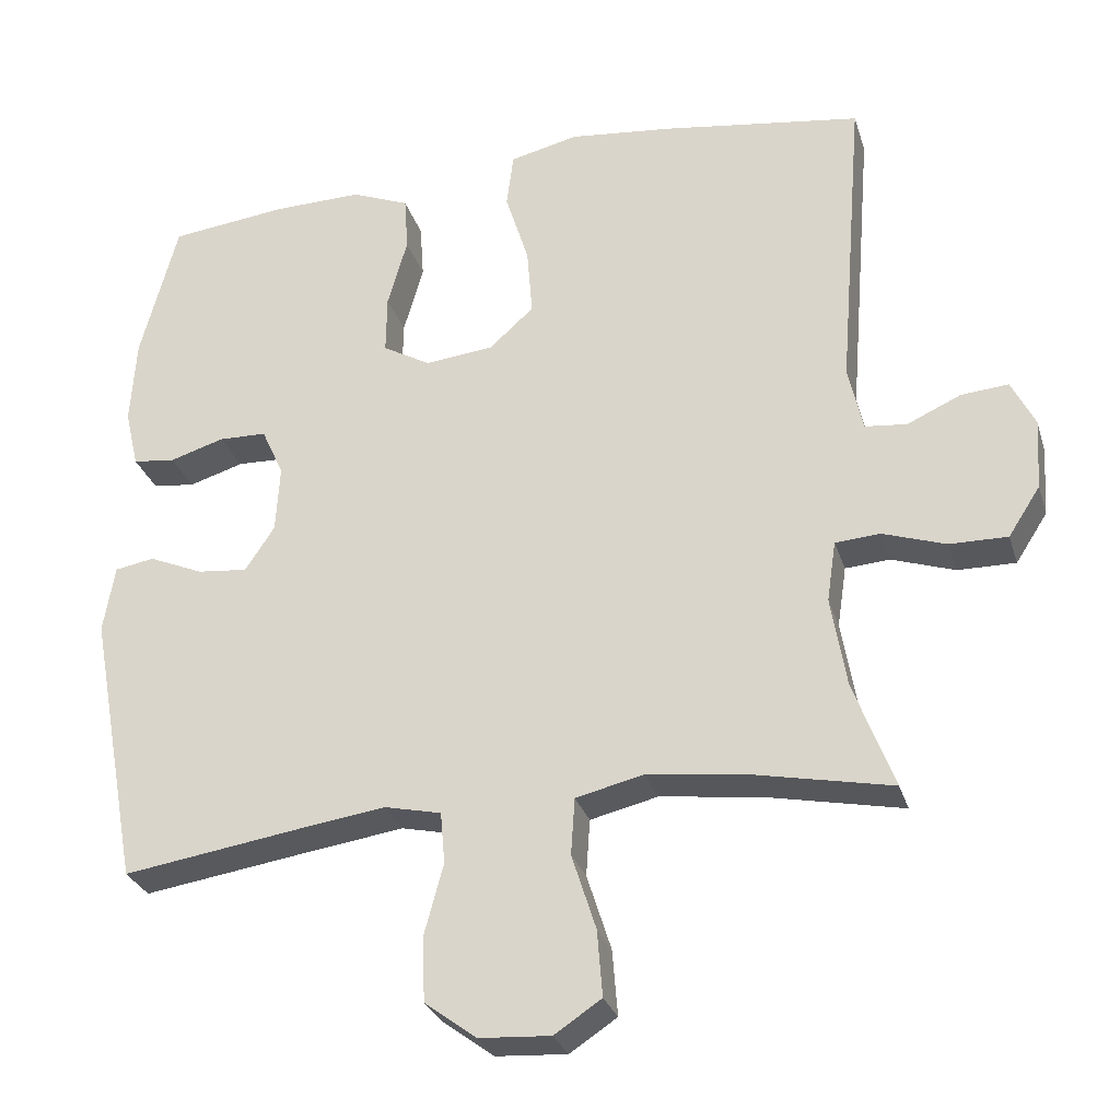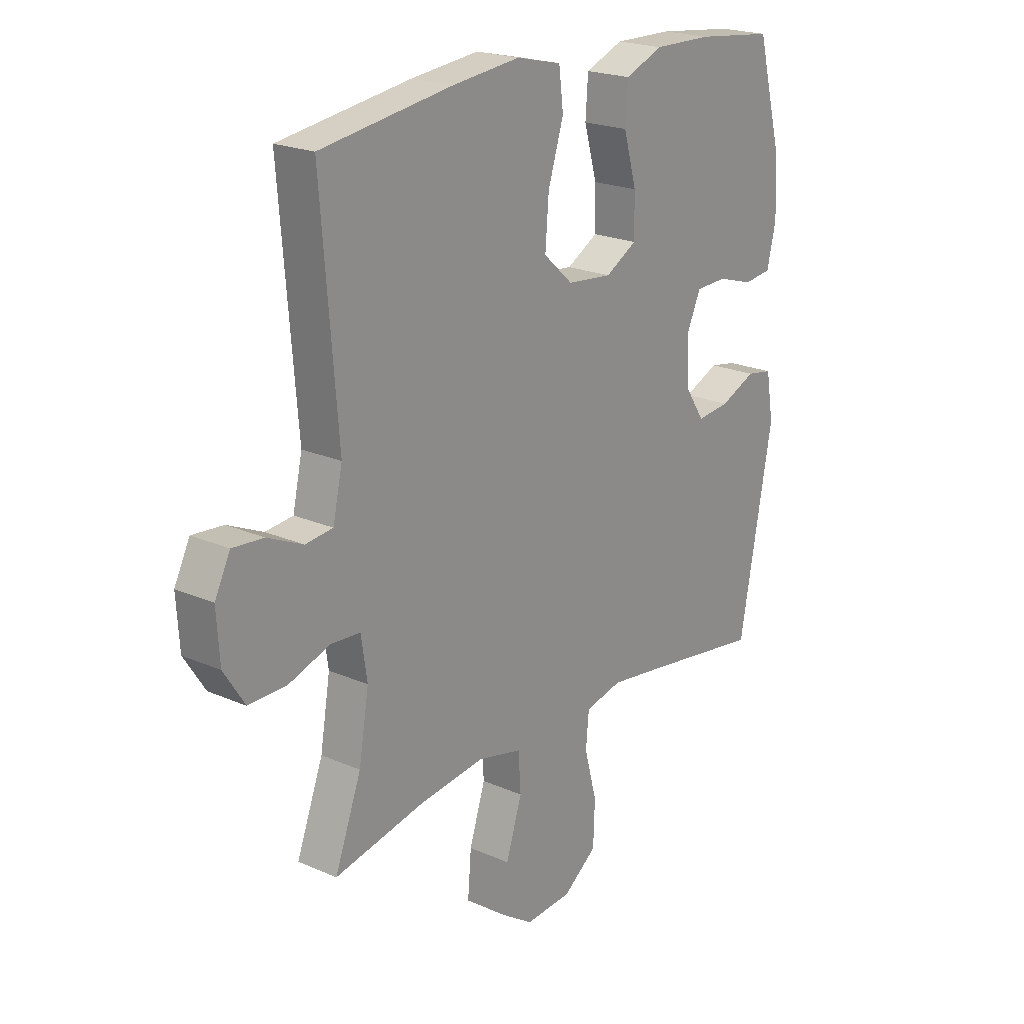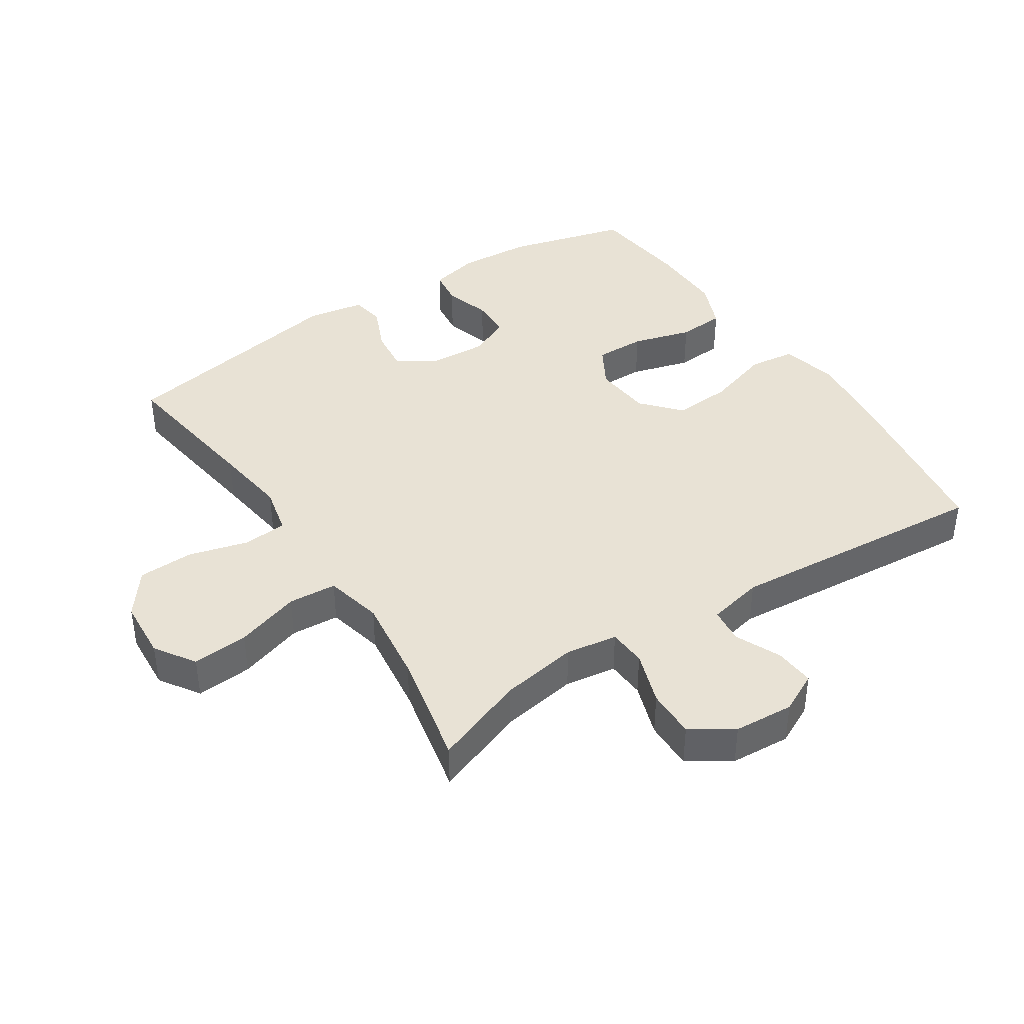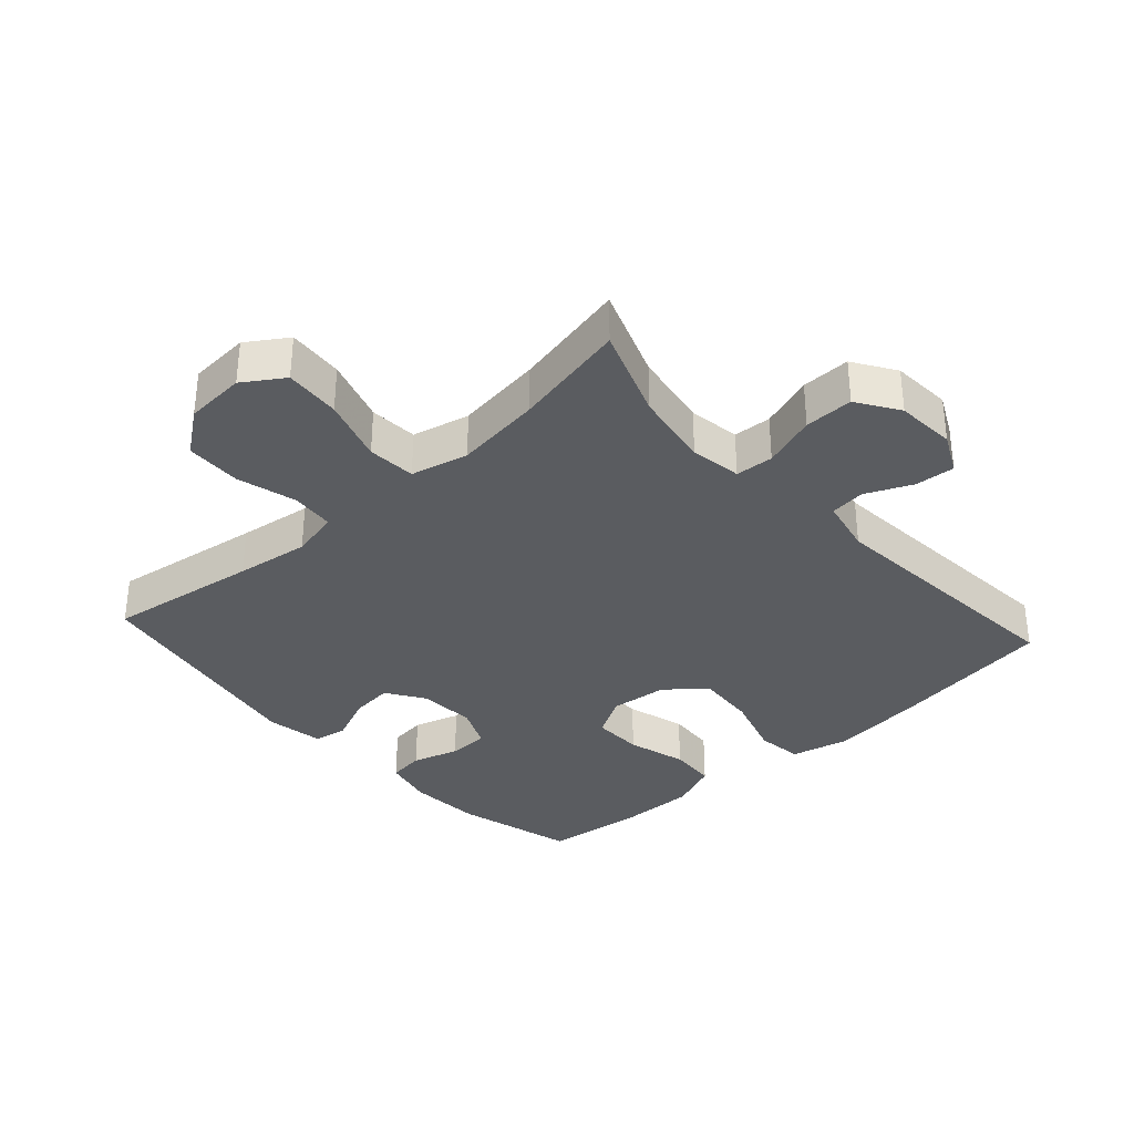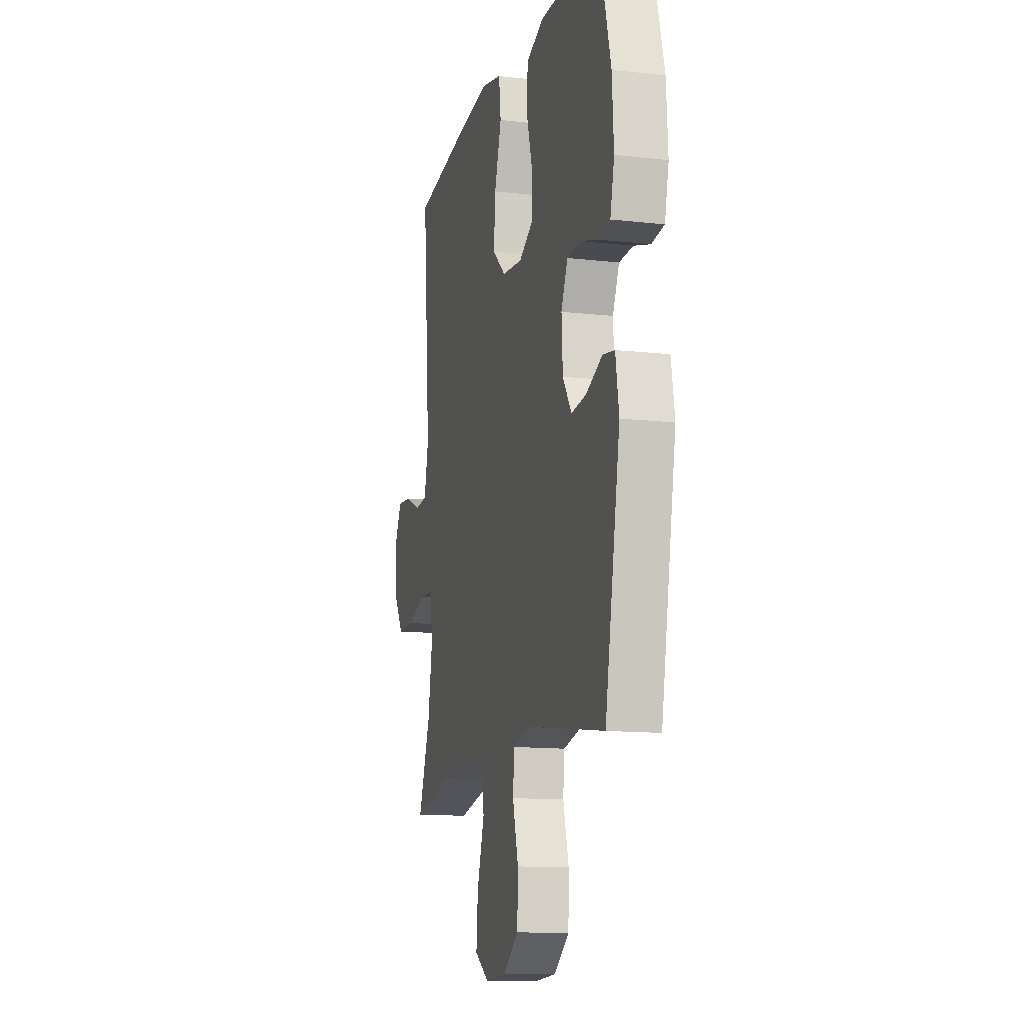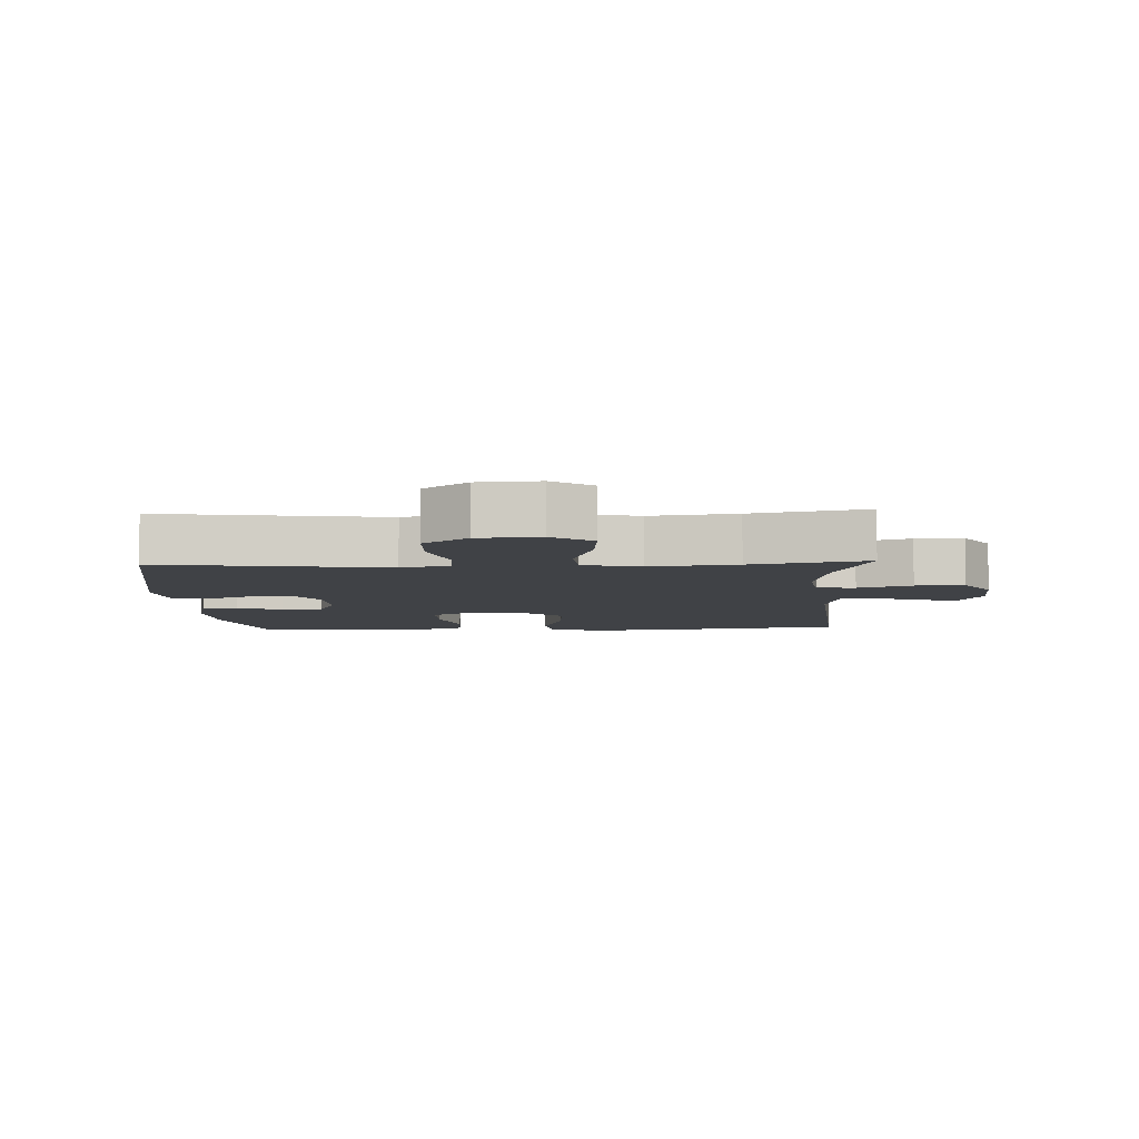
<metadata>
{"format":"obj","ext":"obj","renderer":"f3d","projection":"perspective","resolution":1024,"background":"white","views":[{"elev":-28.9,"azim":-164.0,"up":"+Z"},{"elev":21.2,"azim":-51.9,"up":"+Z"},{"elev":40.9,"azim":-123.1,"up":"+Y"},{"elev":-34.2,"azim":-137.8,"up":"+Y"},{"elev":-12.8,"azim":75.3,"up":"+Z"},{"elev":-6.5,"azim":-177.4,"up":"+Y"}]}
</metadata>
<code>
v 0.5 0.07 0.5
v 0.549 0.07 0.314
v 0.556 0.07 0.2
v 0.538 0.07 0.123
v 0.482 0.07 0.116
v 0.41 0.07 0.138
v 0.347 0.07 0.136
v 0.318 0.07 0.072
v 0.323 0.07 -0.017
v 0.362 0.07 -0.076
v 0.428 0.07 -0.069
v 0.5 0.07 -0.038
v 0.552 0.07 -0.047
v 0.567 0.07 -0.136
v 0.5 0.07 -0.5
v 0.265 0.07 -0.465
v 0.151 0.07 -0.449
v 0.076 0.07 -0.466
v 0.07 0.07 -0.534
v 0.095 0.07 -0.627
v 0.092 0.07 -0.713
v 0.024 0.07 -0.764
v -0.07 0.07 -0.77
v -0.132 0.07 -0.729
v -0.125 0.07 -0.642
v -0.093 0.07 -0.542
v -0.098 0.07 -0.467
v -0.187 0.07 -0.446
v -0.321 0.07 -0.463
v -0.5 0.07 -0.5
v -0.447 0.07 -0.358
v -0.427 0.07 -0.238
v -0.439 0.07 -0.158
v -0.498 0.07 -0.154
v -0.581 0.07 -0.182
v -0.657 0.07 -0.183
v -0.699 0.07 -0.118
v -0.705 0.07 -0.025
v -0.674 0.07 0.037
v -0.612 0.07 0.032
v -0.541 0.07 0
v -0.486 0.07 0.006
v -0.467 0.07 0.092
v -0.5 0.07 0.5
v -0.236 0.07 0.539
v -0.1 0.07 0.554
v -0.01 0.07 0.533
v -0.001 0.07 0.461
v -0.032 0.07 0.362
v -0.039 0.07 0.272
v 0.02 0.07 0.219
v 0.11 0.07 0.21
v 0.173 0.07 0.246
v 0.172 0.07 0.324
v 0.146 0.07 0.416
v 0.151 0.07 0.489
v 0.227 0.07 0.52
v 0.344 0.07 0.518
v 0.5 0 0.5
v 0.549 0 0.314
v 0.556 0 0.2
v 0.538 0 0.123
v 0.482 0 0.116
v 0.41 0 0.138
v 0.347 0 0.136
v 0.318 0 0.072
v 0.323 0 -0.017
v 0.362 0 -0.076
v 0.428 0 -0.069
v 0.5 0 -0.038
v 0.552 0 -0.047
v 0.567 0 -0.136
v 0.5 0 -0.5
v 0.265 0 -0.465
v 0.151 0 -0.449
v 0.076 0 -0.466
v 0.07 0 -0.534
v 0.095 0 -0.627
v 0.092 0 -0.713
v 0.024 0 -0.764
v -0.07 0 -0.77
v -0.132 0 -0.729
v -0.125 0 -0.642
v -0.093 0 -0.542
v -0.098 0 -0.467
v -0.187 0 -0.446
v -0.321 0 -0.463
v -0.5 0 -0.5
v -0.447 0 -0.358
v -0.427 0 -0.238
v -0.439 0 -0.158
v -0.498 0 -0.154
v -0.581 0 -0.182
v -0.657 0 -0.183
v -0.699 0 -0.118
v -0.705 0 -0.025
v -0.674 0 0.037
v -0.612 0 0.032
v -0.541 0 0
v -0.486 0 0.006
v -0.467 0 0.092
v -0.5 0 0.5
v -0.236 0 0.539
v -0.1 0 0.554
v -0.01 0 0.533
v -0.001 0 0.461
v -0.032 0 0.362
v -0.039 0 0.272
v 0.02 0 0.219
v 0.11 0 0.21
v 0.173 0 0.246
v 0.172 0 0.324
v 0.146 0 0.416
v 0.151 0 0.489
v 0.227 0 0.52
v 0.344 0 0.518
f 54 55 56 57
f 53 54 57 58
f 46 47 48 49
f 46 49 50
f 43 44 45 46
f 42 43 46 50
f 38 39 40 41
f 38 41 42
f 37 38 42
f 34 35 36 37
f 33 34 37 42
f 29 30 31
f 28 29 31 32
f 27 28 32 33
f 23 24 25 26
f 23 26 27
f 22 23 27
f 19 20 21 22
f 18 19 22 27
f 17 18 27 33
f 13 14 15 16
f 11 12 13 16
f 10 11 16 17
f 9 10 17 33
f 3 4 5 6
f 3 6 7
f 2 3 7
f 53 58 1 2
f 52 53 2 7
f 51 52 7 8
f 33 42 50 51
f 8 9 33 51
f 115 114 113 112
f 116 115 112 111
f 107 106 105 104
f 108 107 104
f 104 103 102 101
f 108 104 101 100
f 99 98 97 96
f 100 99 96
f 100 96 95
f 95 94 93 92
f 100 95 92 91
f 89 88 87
f 90 89 87 86
f 91 90 86 85
f 84 83 82 81
f 85 84 81
f 85 81 80
f 80 79 78 77
f 85 80 77 76
f 91 85 76 75
f 74 73 72 71
f 74 71 70 69
f 75 74 69 68
f 91 75 68 67
f 64 63 62 61
f 65 64 61
f 65 61 60
f 60 59 116 111
f 65 60 111 110
f 66 65 110 109
f 109 108 100 91
f 109 91 67 66
f 1 59 60 2
f 2 60 61 3
f 3 61 62 4
f 4 62 63 5
f 5 63 64 6
f 6 64 65 7
f 7 65 66 8
f 8 66 67 9
f 9 67 68 10
f 10 68 69 11
f 11 69 70 12
f 12 70 71 13
f 13 71 72 14
f 14 72 73 15
f 15 73 74 16
f 16 74 75 17
f 17 75 76 18
f 18 76 77 19
f 19 77 78 20
f 20 78 79 21
f 21 79 80 22
f 22 80 81 23
f 23 81 82 24
f 24 82 83 25
f 25 83 84 26
f 26 84 85 27
f 27 85 86 28
f 28 86 87 29
f 29 87 88 30
f 30 88 89 31
f 31 89 90 32
f 32 90 91 33
f 33 91 92 34
f 34 92 93 35
f 35 93 94 36
f 36 94 95 37
f 37 95 96 38
f 38 96 97 39
f 39 97 98 40
f 40 98 99 41
f 41 99 100 42
f 42 100 101 43
f 43 101 102 44
f 44 102 103 45
f 45 103 104 46
f 46 104 105 47
f 47 105 106 48
f 48 106 107 49
f 49 107 108 50
f 50 108 109 51
f 51 109 110 52
f 52 110 111 53
f 53 111 112 54
f 54 112 113 55
f 55 113 114 56
f 56 114 115 57
f 57 115 116 58
f 58 116 59 1

</code>
